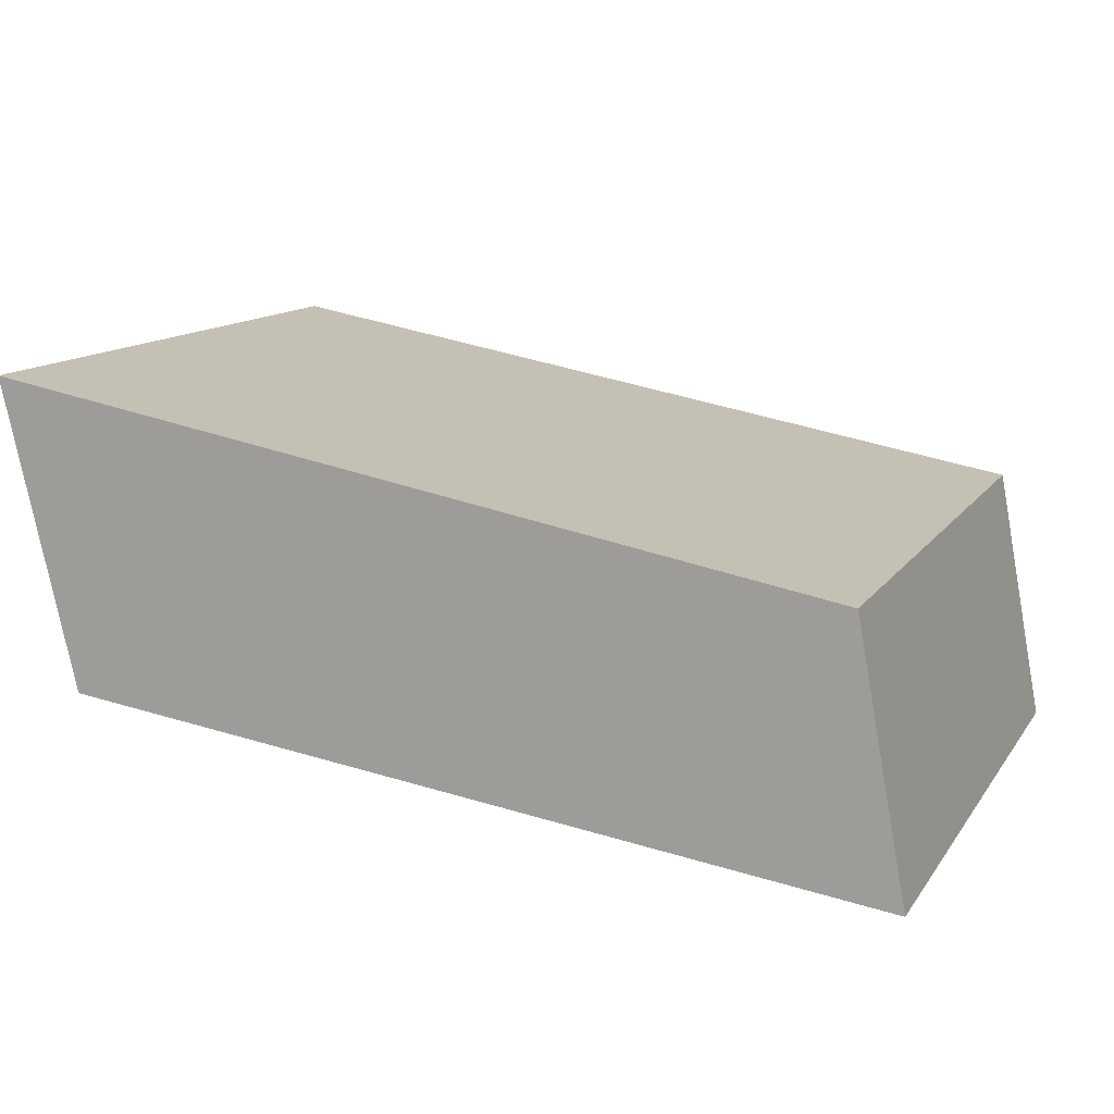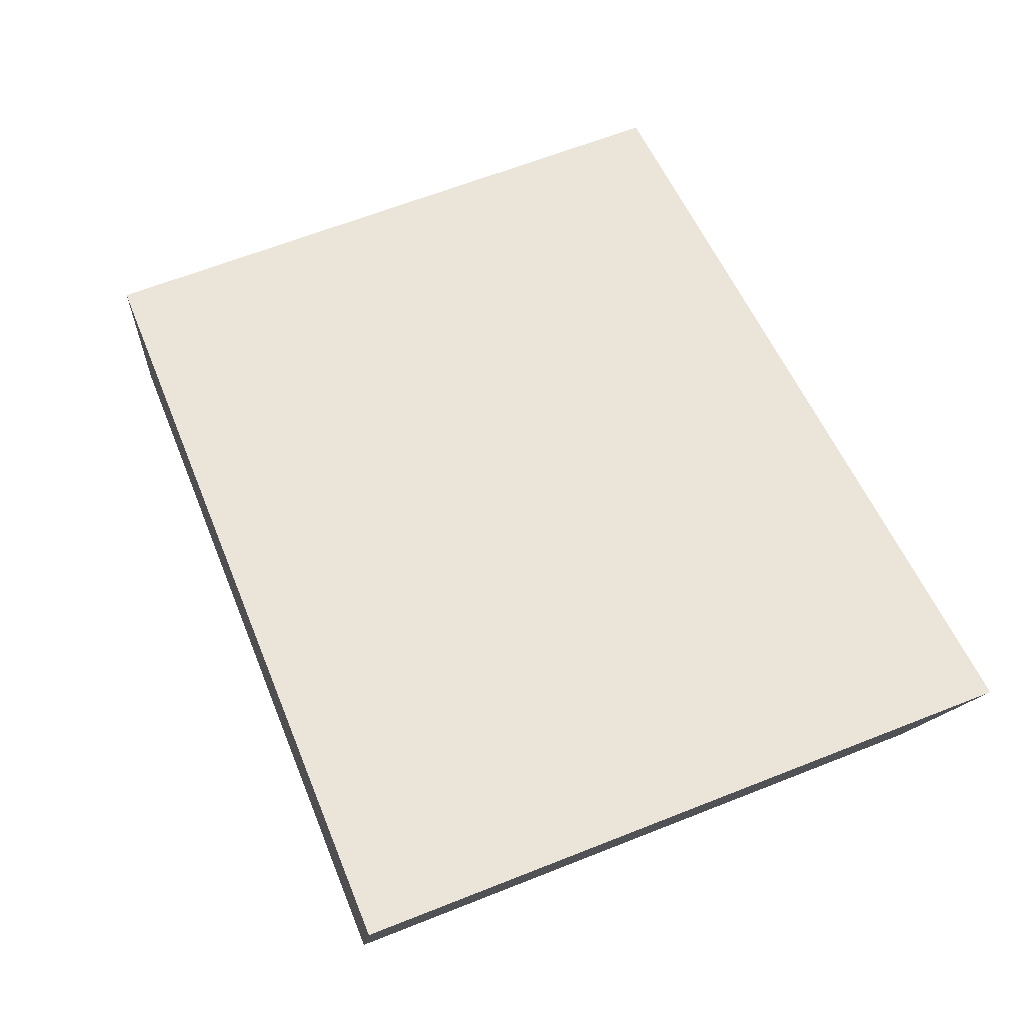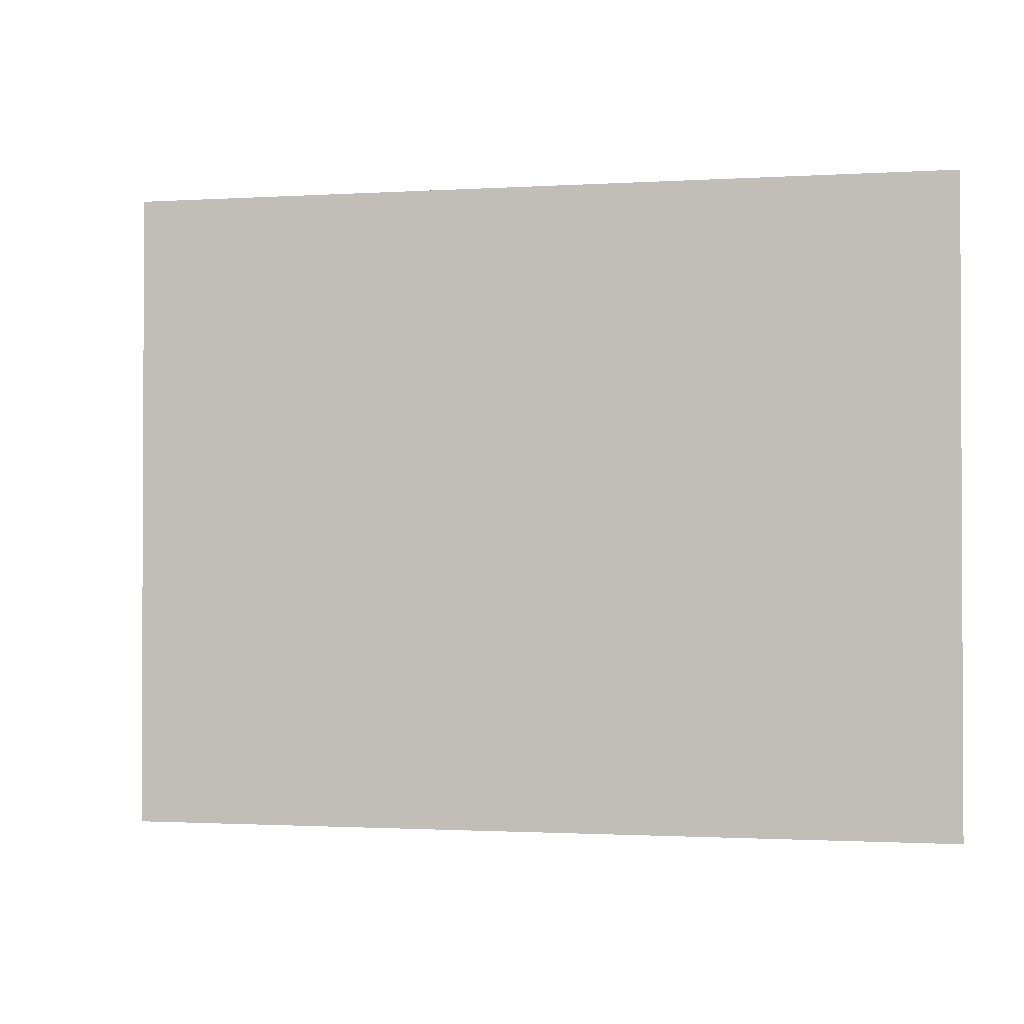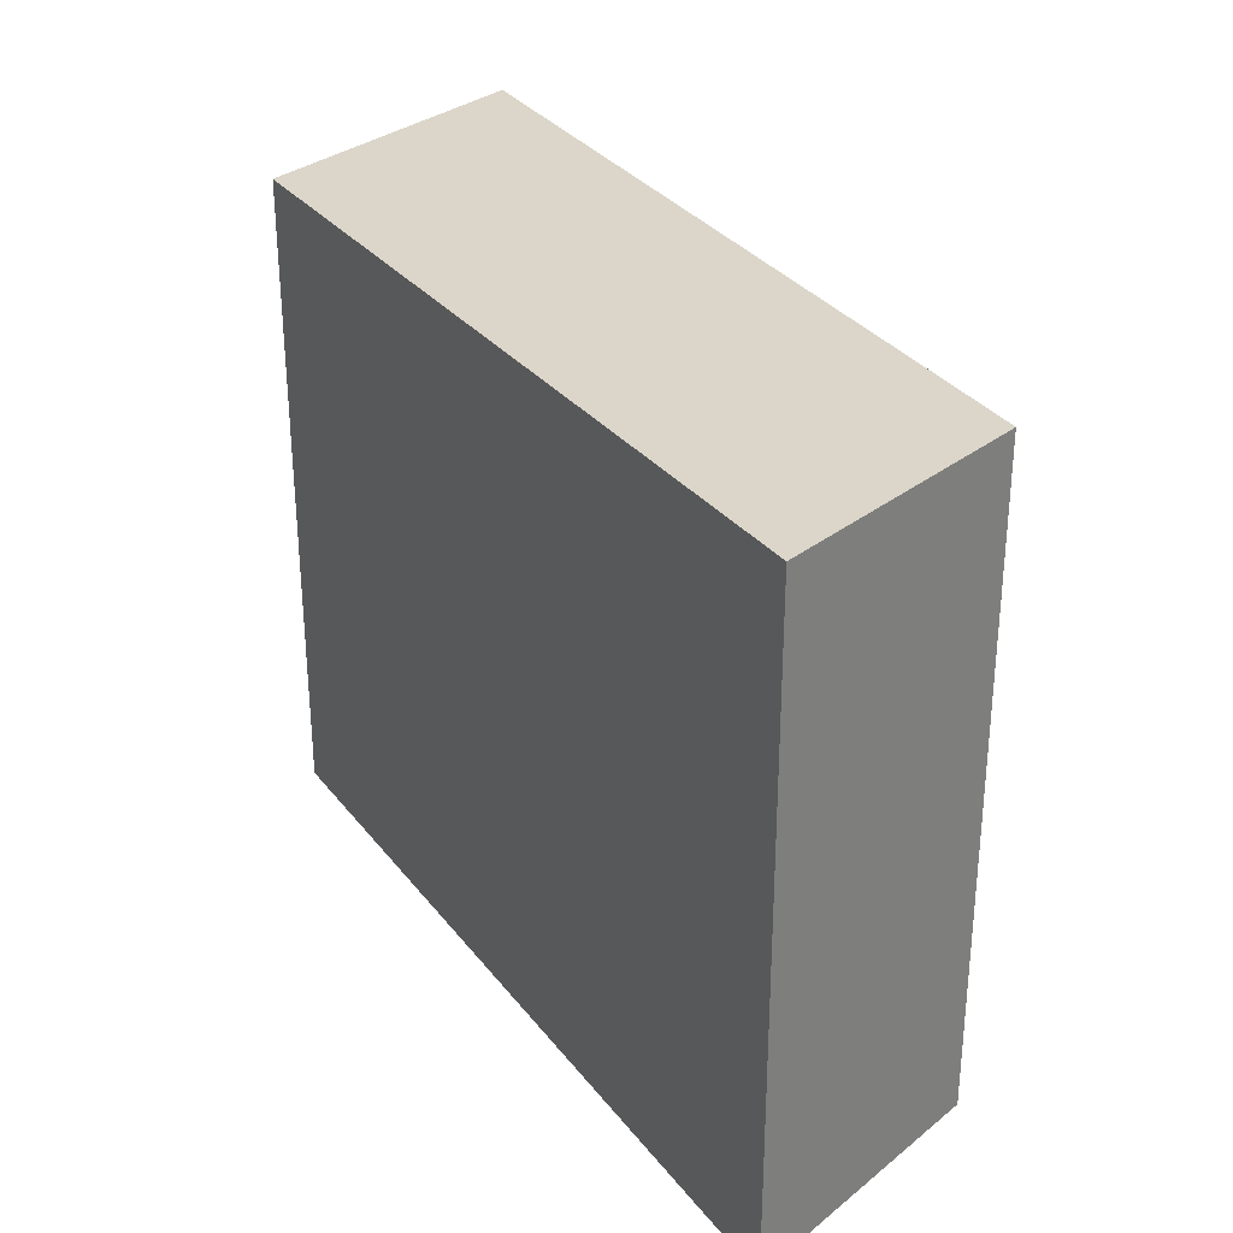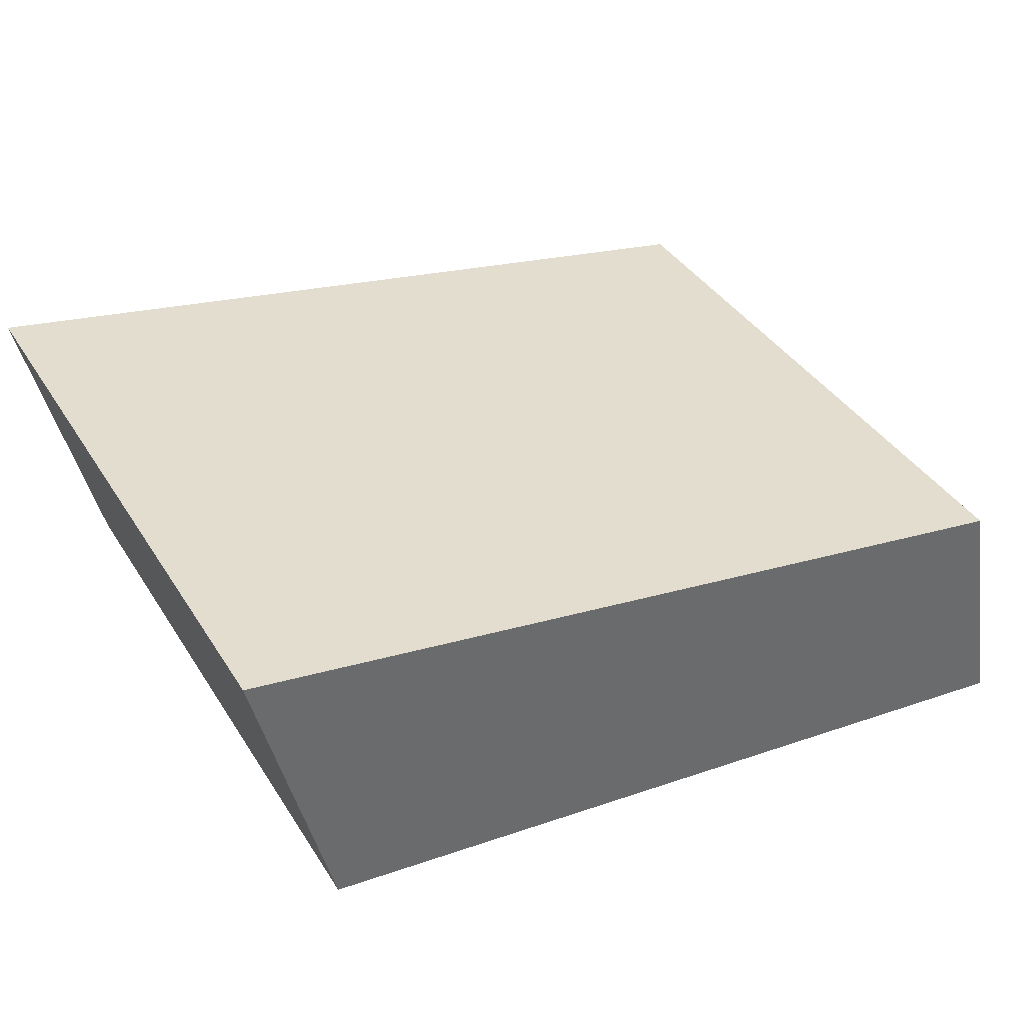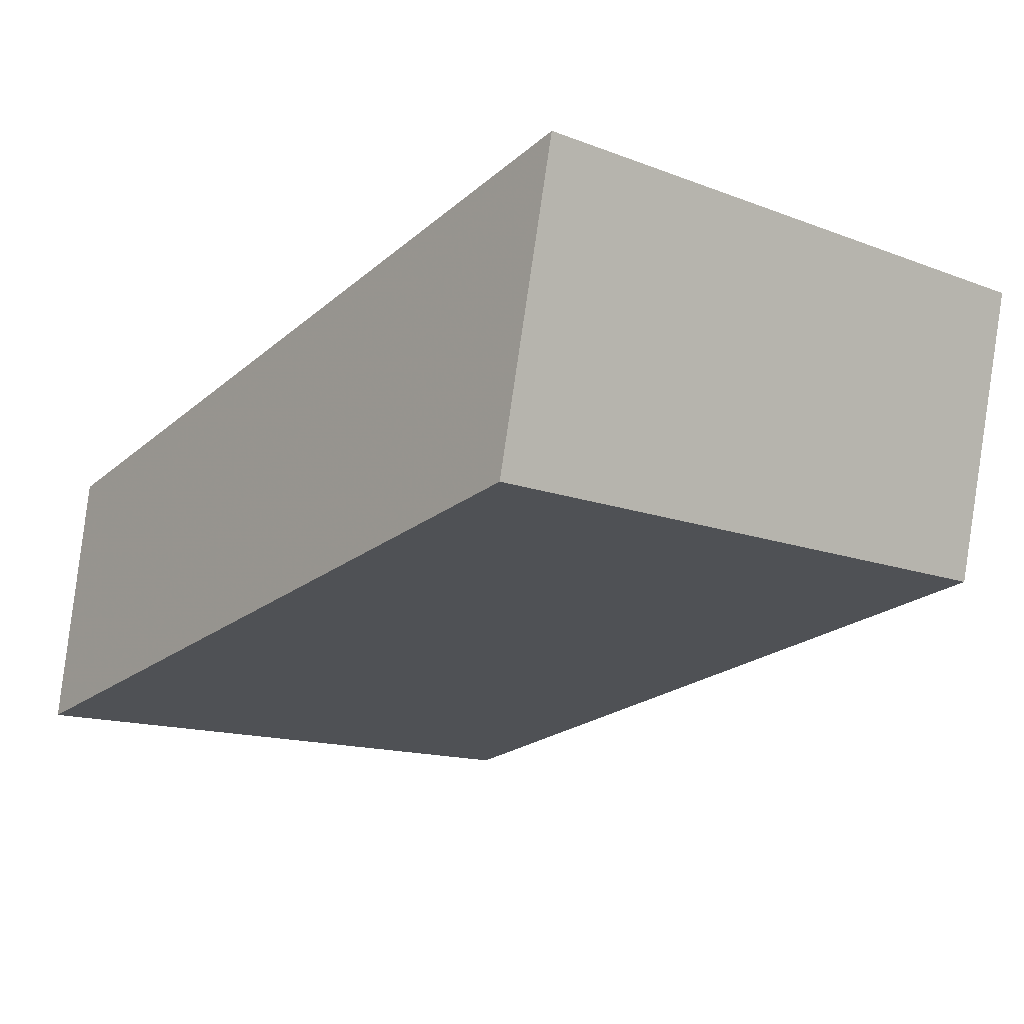
<metadata>
{"format":"obj","ext":"obj","renderer":"f3d","projection":"perspective","resolution":1024,"background":"white","views":[{"elev":12.9,"azim":-158.2,"up":"+Z"},{"elev":63.9,"azim":68.2,"up":"+Z"},{"elev":-1.4,"azim":-174.9,"up":"+Y"},{"elev":30.1,"azim":-128.1,"up":"+Y"},{"elev":39.4,"azim":150.8,"up":"+Z"},{"elev":-14.5,"azim":50.7,"up":"+Z"}]}
</metadata>
<code>
v 0.01916 -0.02378 -0.05379
v 0.01916 -0.03682 -0.05379
v 0.01768 -0.03682 -0.06006
v 0.0009557 -0.02378 -0.06226
v 0.00196 -0.03682 -0.05685
v 0.01768 -0.02378 -0.06006
v 0.00196 -0.02378 -0.05685
v 0.0009557 -0.03682 -0.06226
f 1 2 3
f 6 1 3
f 7 6 4
f 7 1 6
f 7 5 2
f 7 2 1
f 8 3 2
f 8 2 5
f 8 6 3
f 8 4 6
f 8 7 4
f 8 5 7

</code>
